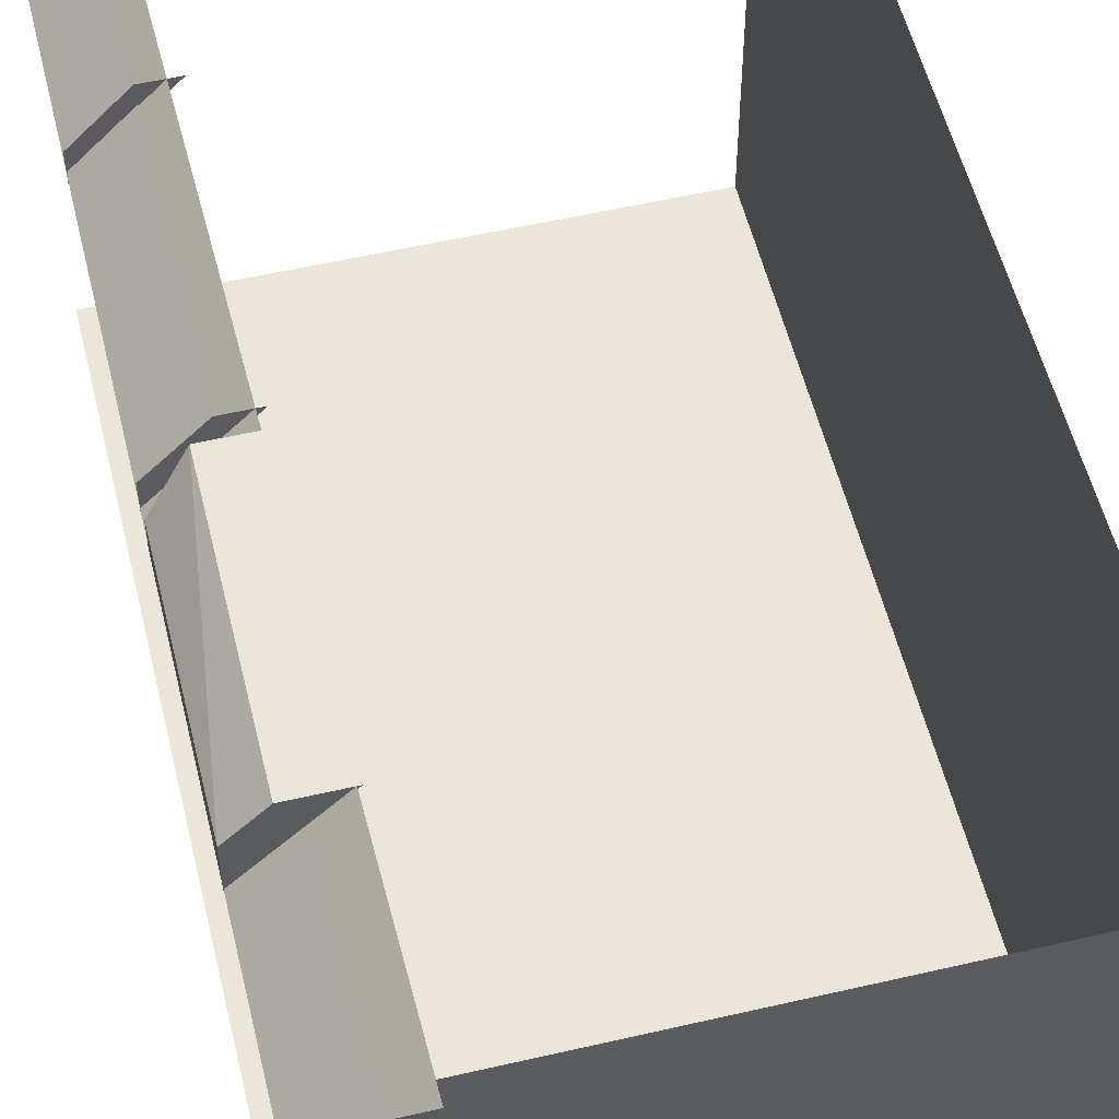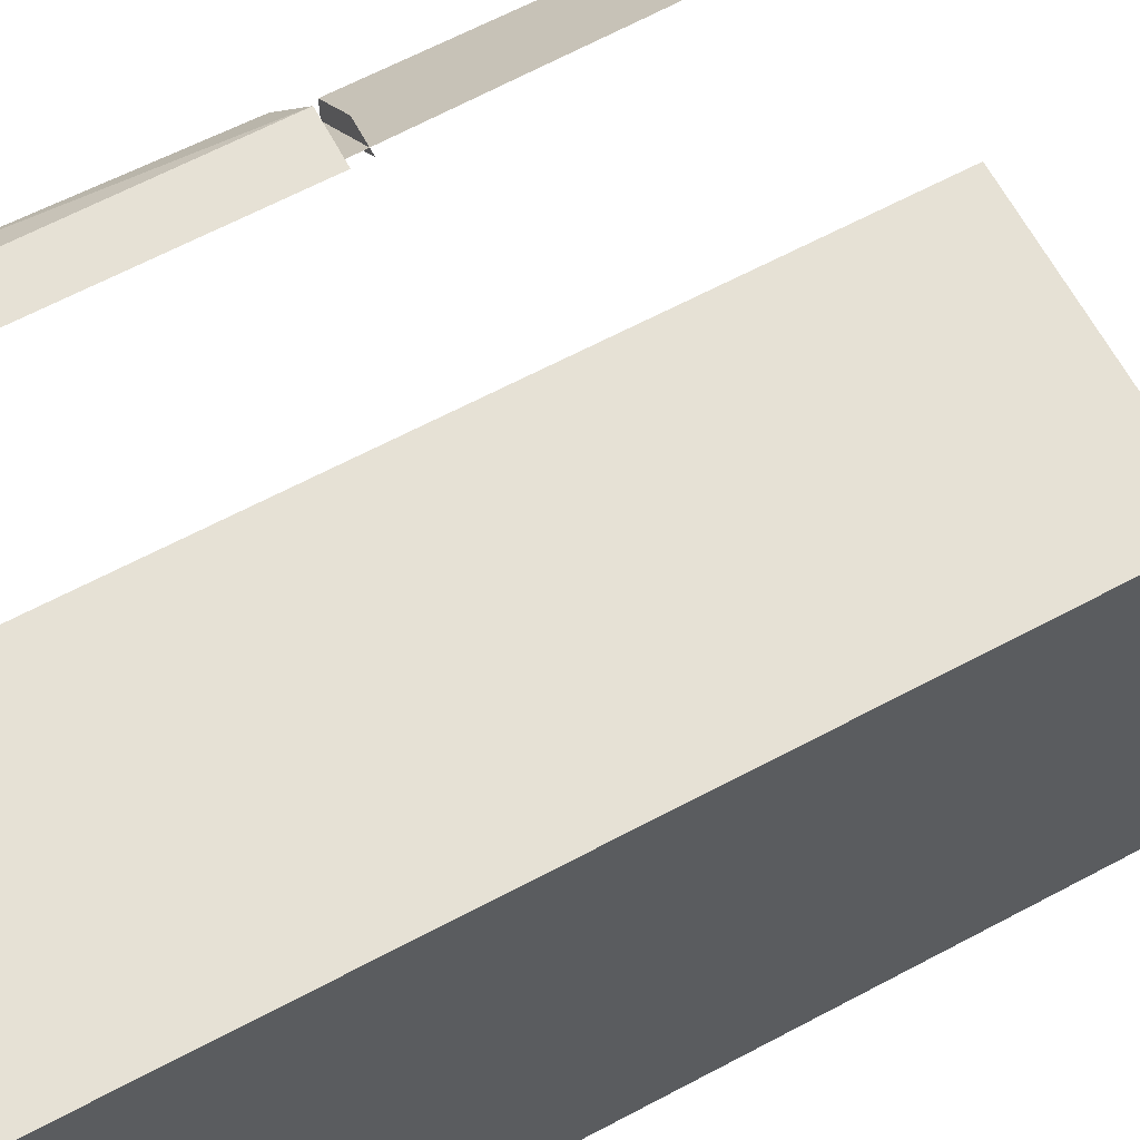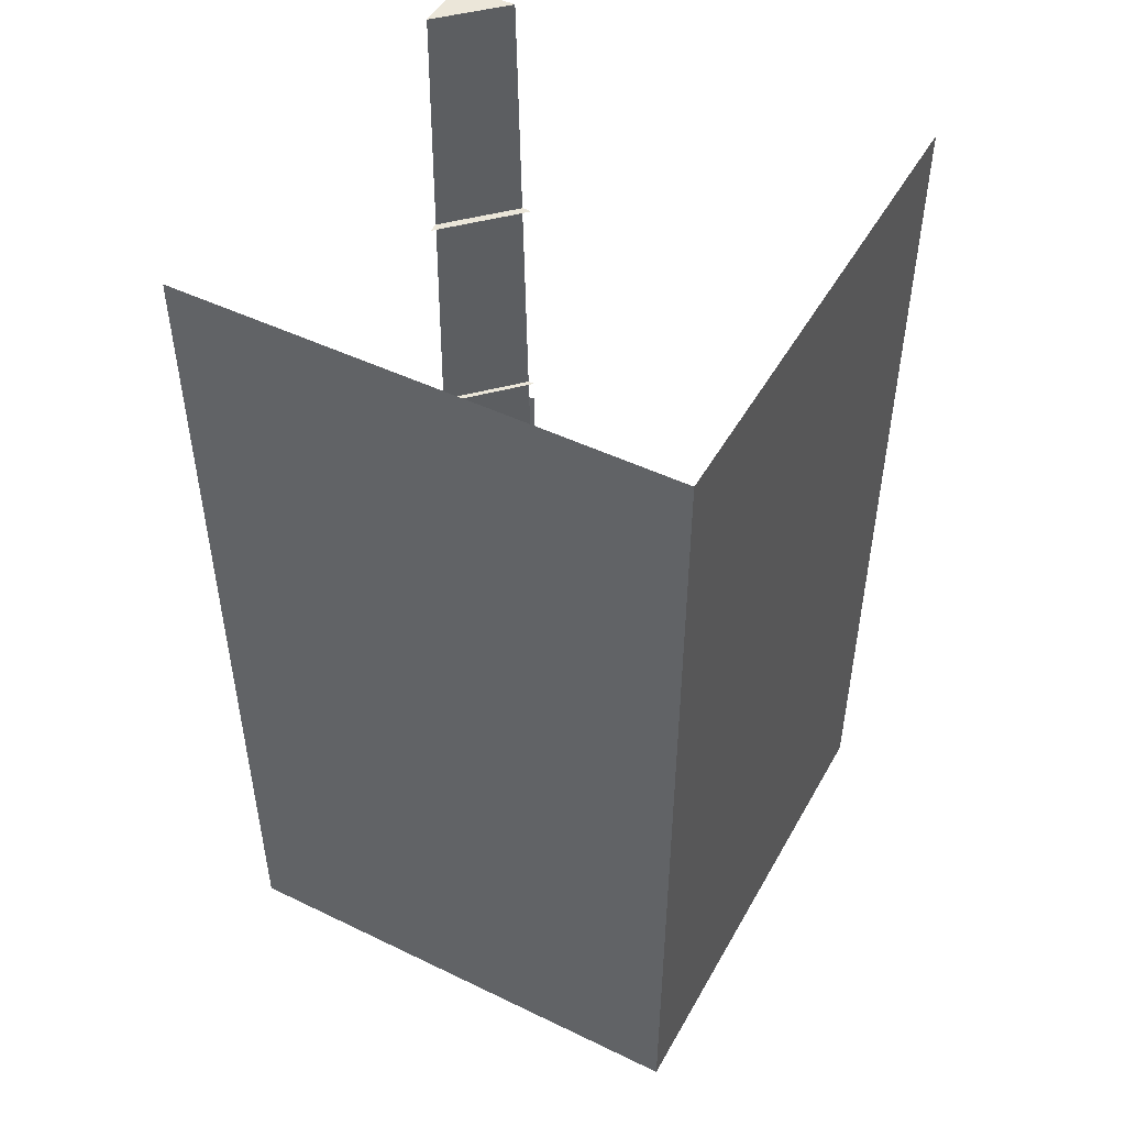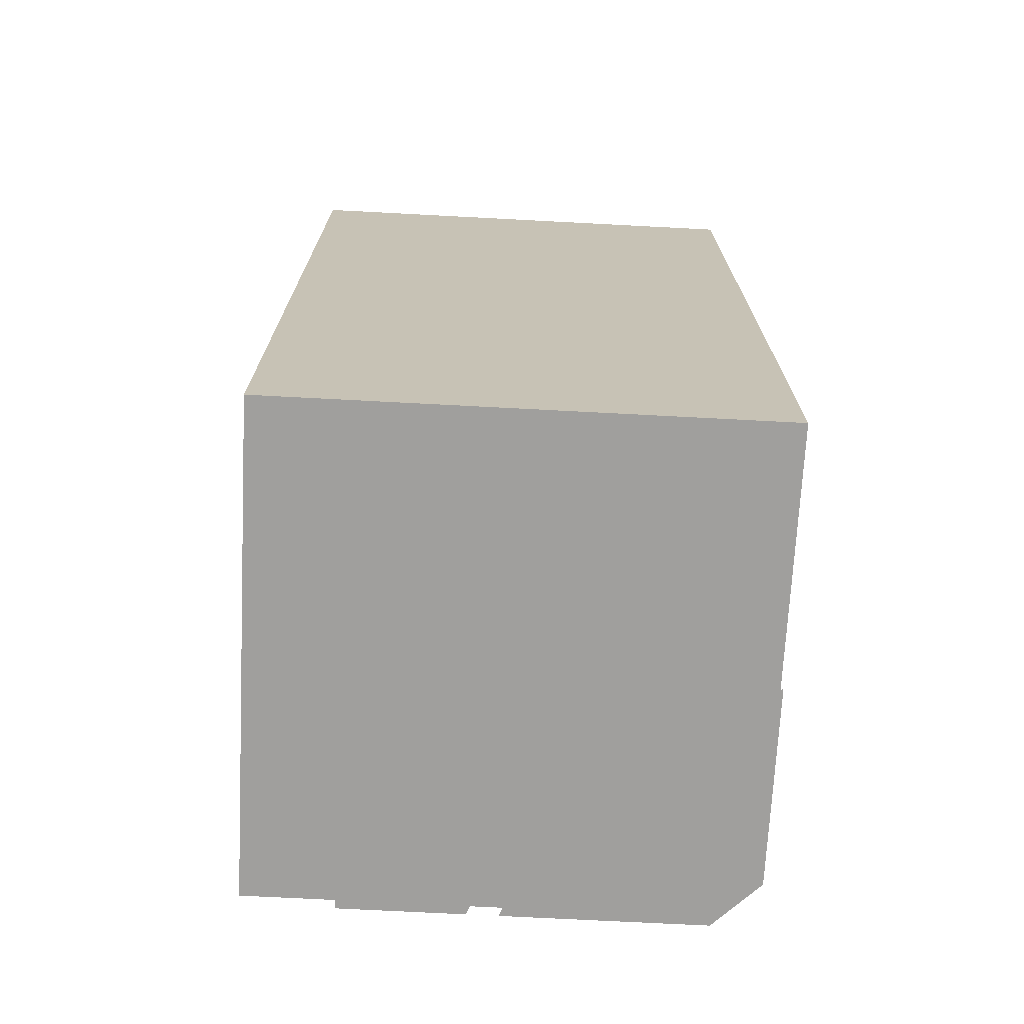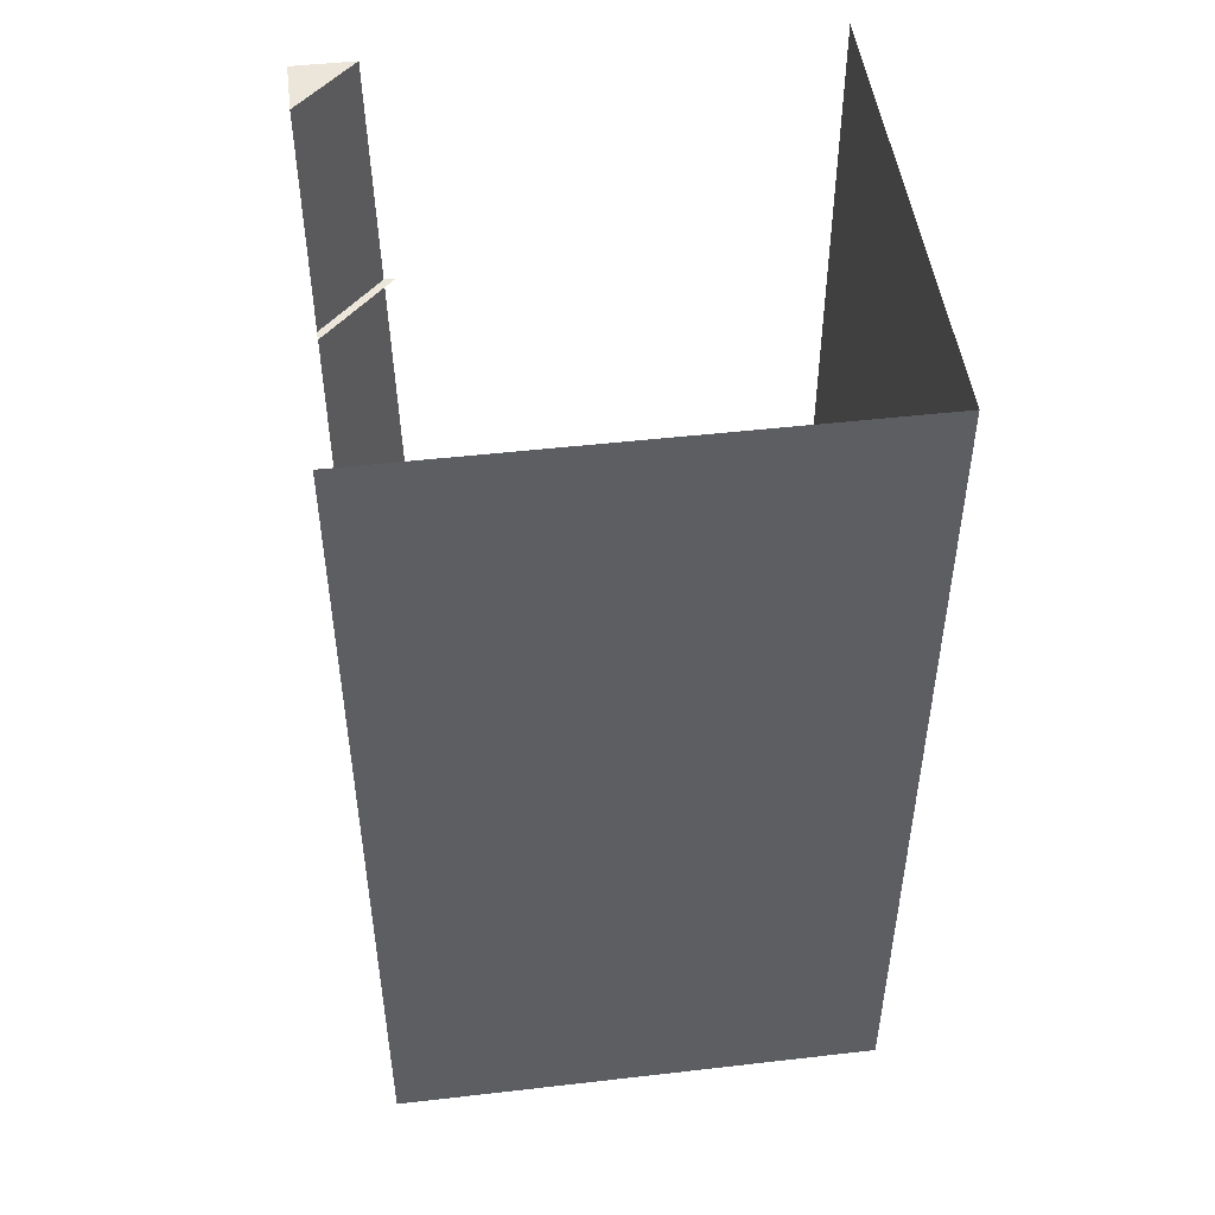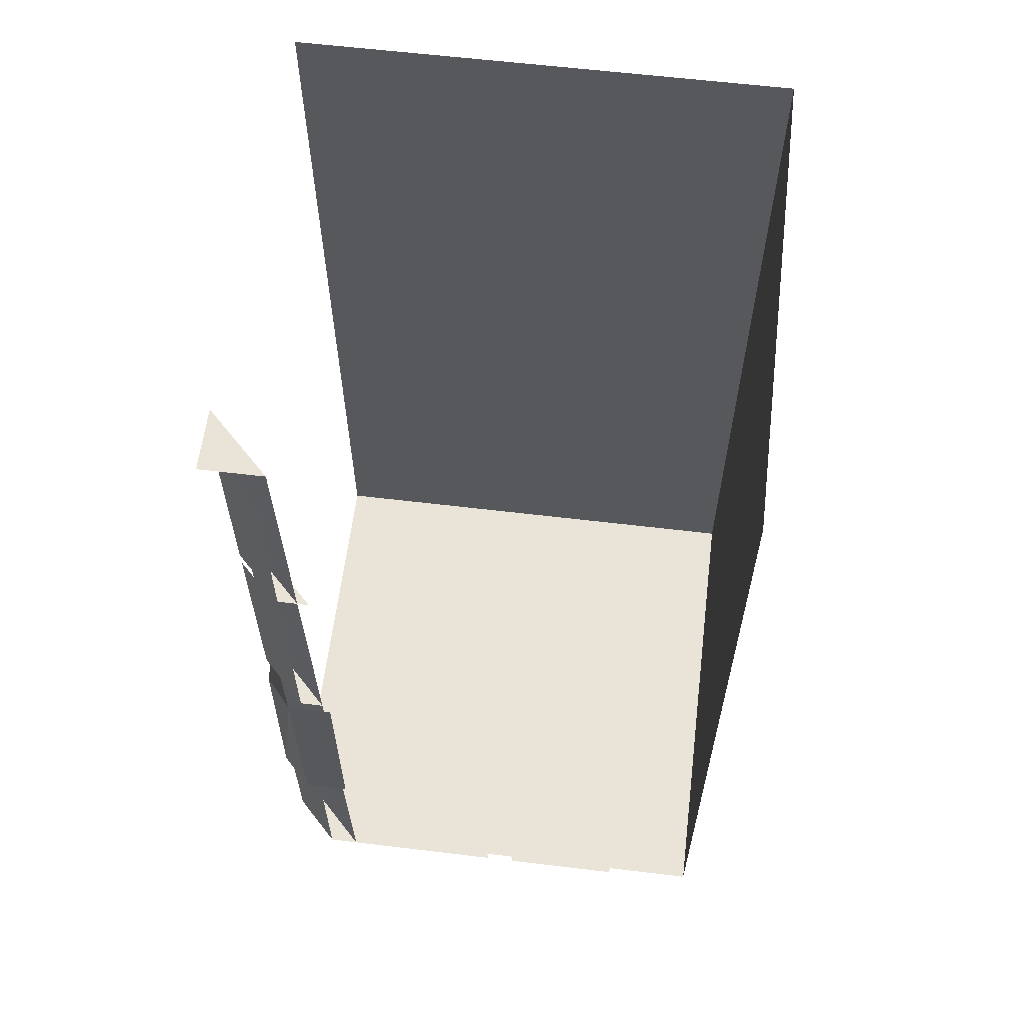
<metadata>
{"format":"obj","ext":"obj","renderer":"f3d","projection":"perspective","resolution":1024,"background":"white","views":[{"elev":55.2,"azim":-13.7,"up":"+Z"},{"elev":64.6,"azim":61.8,"up":"+Z"},{"elev":48.3,"azim":118.3,"up":"+Y"},{"elev":-71.3,"azim":177.0,"up":"+Y"},{"elev":48.5,"azim":82.7,"up":"+Y"},{"elev":60.9,"azim":7.0,"up":"+Y"}]}
</metadata>
<code>
v -0.375 0 0.5
v -0.5 0 0.5
v -0.5 0 0.375
v -0.3438 -1.875 0.5
v -0.5 -1.875 0.3438
v -0.5 0 -0.5
v 0.5 0 -0.5
v 0.5 -1.844 -0.5
v -0.5 -1.844 -0.5
v -0.5 -1.844 0.3438
v 0.5 -1.844 0.5
v -0.3438 -1.844 0.5
v 0.5 0 0.5
v -0.5 -1.875 0.4062
v -0.4062 -1.875 0.5
v -0.4062 -1.547 0.5
v -0.5 -1.547 0.4062
v -0.5 -1.5 0.4375
v -0.4375 -1.5 0.5
v -0.4375 -1.031 0.5
v -0.5 -1.062 0.4219
v -0.5 -1.047 0.3438
v -0.5 -1.5 0.3438
v -0.3438 -1.5 0.5
v -0.3438 -1.031 0.5
v -0.5 -1 0.4062
v -0.4062 -1 0.5
v -0.4062 -0.5312 0.5
v -0.5 -0.5312 0.4062
v -0.5 -0.5 0.4062
v -0.4062 -0.5 0.5
v -0.4062 -0.125 0.5
v -0.5 -0.125 0.4062
v -0.5 -1 0.3438
v -0.3438 -1 0.5
v -0.5 -0.5 0.3438
v -0.3438 -0.5 0.5
v -0.125 -1.875 0.1719
v 0 -1.875 0.5
v -0.5 -1.875 0
v -0.04688 -1.875 0.2188
v 0.3125 -1.875 0.125
v 0.3125 -1.875 0.5
v 0.0625 -1.875 0.5
v 0.3281 -1.875 0.07812
v 0.4688 -1.875 -0.03125
v 0.4688 -1.875 0.4688
v 0.3594 -1.875 0.4531
v -0.4688 -1.875 -0.4688
v -0.03125 -1.875 -0.4688
v -0.04688 -1.875 -0.2188
v -0.4688 -1.875 -0.3281
v -0.4688 -1.875 -0.2969
v -0.03125 -1.875 -0.1719
v -0.0625 -1.875 0.1719
v -0.4688 -1.875 -0.0625
v -0.03125 -1.875 0.1562
v 0 -1.875 -0.1719
v 0.2656 -1.875 -0.1719
v 0.2812 -1.875 0.07812
v 0 -1.875 -0.4688
v 0.2812 -1.875 -0.4688
v 0.2656 -1.875 -0.2188
v 0 -1.875 -0.2188
v 0.3125 -1.875 -0.4688
v 0.4688 -1.875 -0.4688
v 0.4688 -1.875 -0.09375
v 0.3281 -1.875 0
f 1 2 3
f 1 3 4
f 4 3 5
f 9 8 10
f 10 8 11
f 10 11 12
f 6 7 8
f 6 8 9
f 7 13 11
f 7 11 8
f 14 15 16
f 14 16 17
f 34 35 27
f 34 27 26
f 36 37 31
f 36 31 30
f 38 39 15
f 38 15 14
f 38 14 40
f 41 42 43
f 41 43 44
f 45 46 47
f 45 47 48
f 49 50 51
f 49 51 52
f 53 54 55
f 53 55 56
f 57 58 59
f 57 59 60
f 61 62 63
f 61 63 64
f 65 66 67
f 65 67 68
f 18 19 20
f 18 20 21
f 18 21 22
f 18 22 23
f 18 23 24
f 18 24 19
f 19 24 20
f 20 24 25
f 26 27 28
f 26 28 29
f 30 31 32
f 30 32 33

</code>
